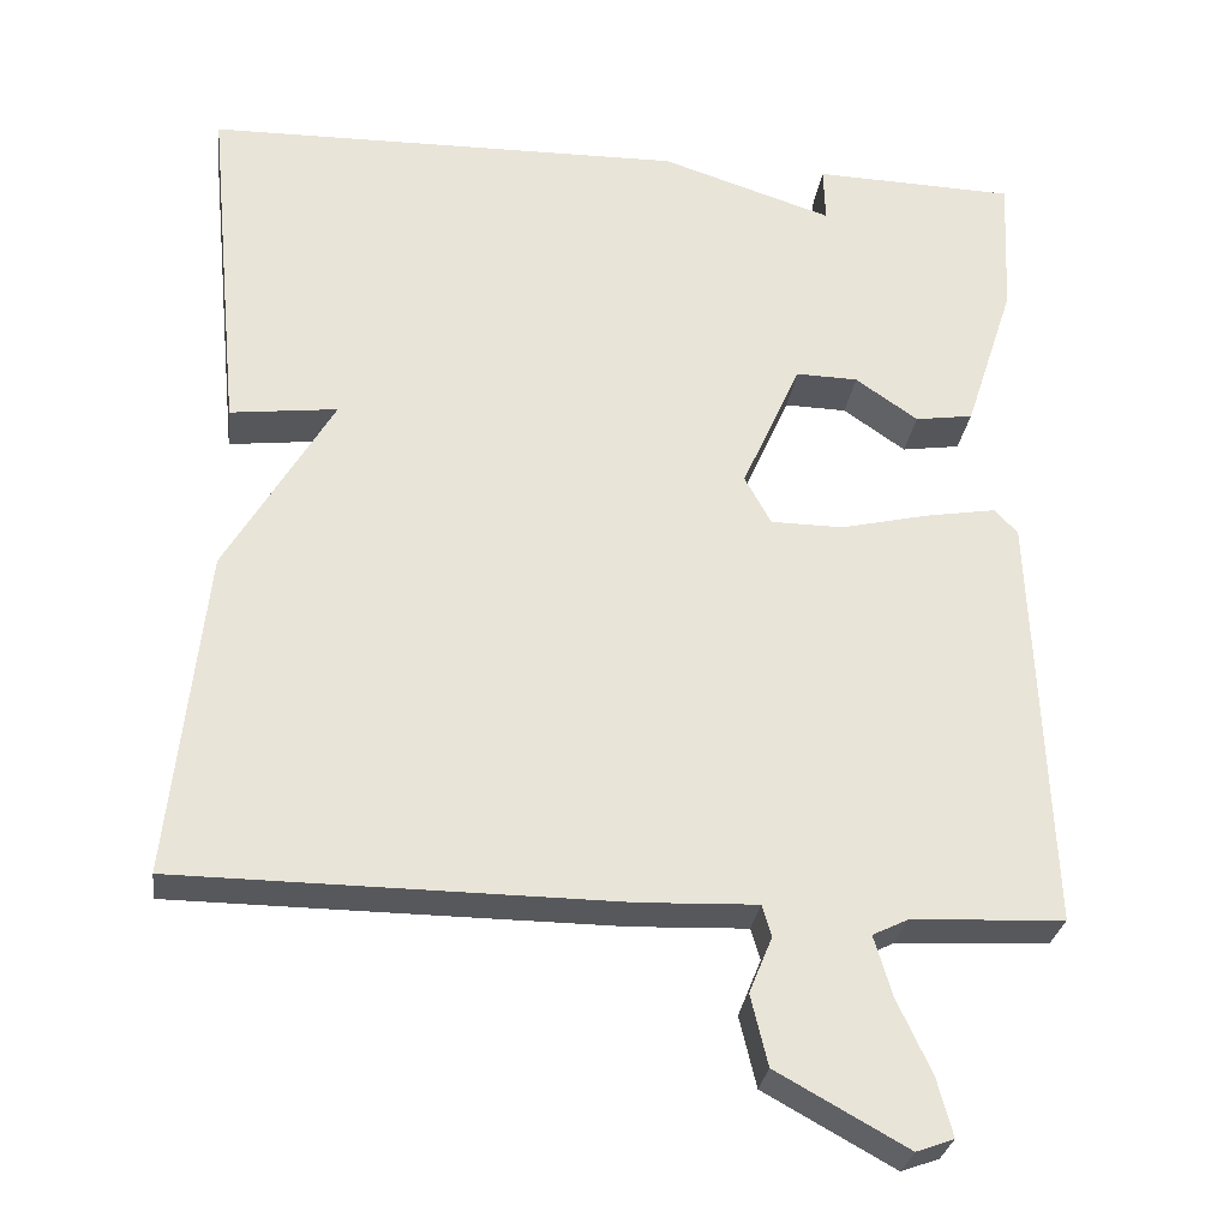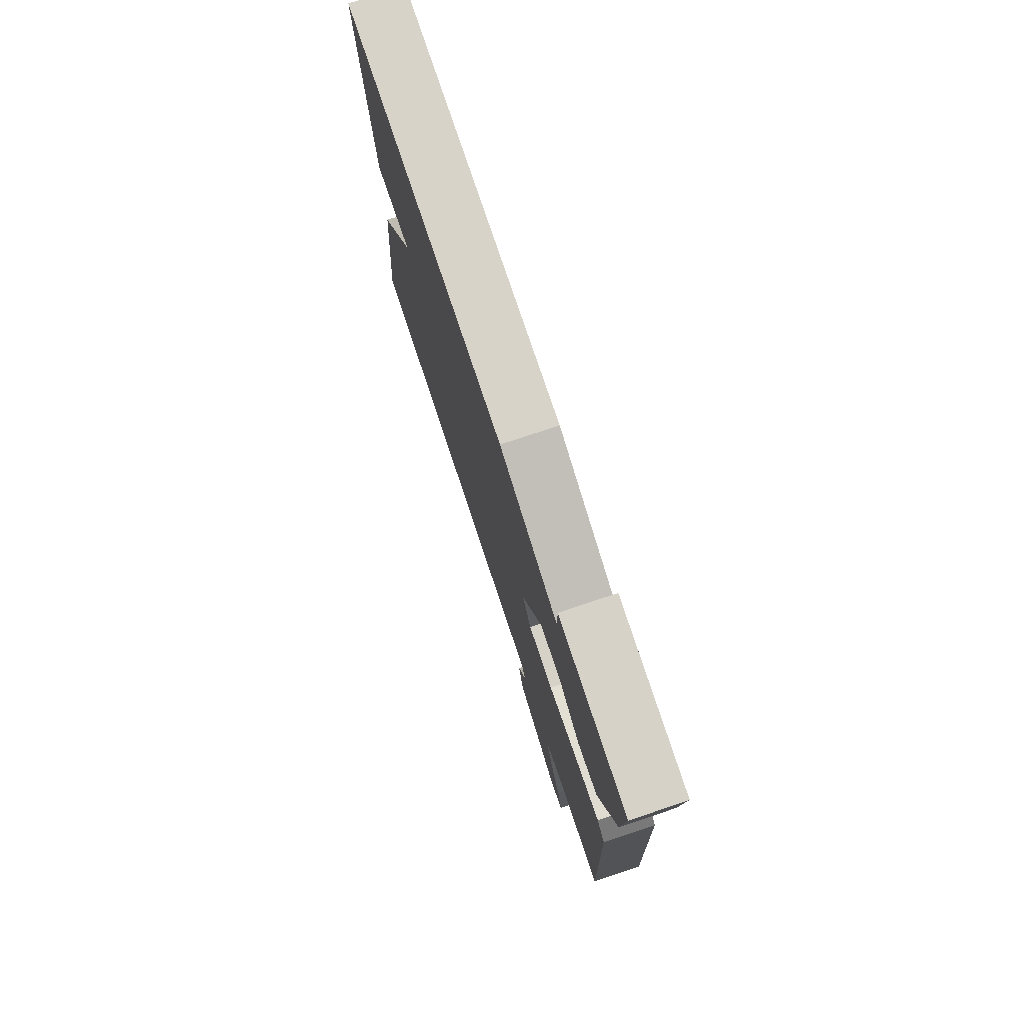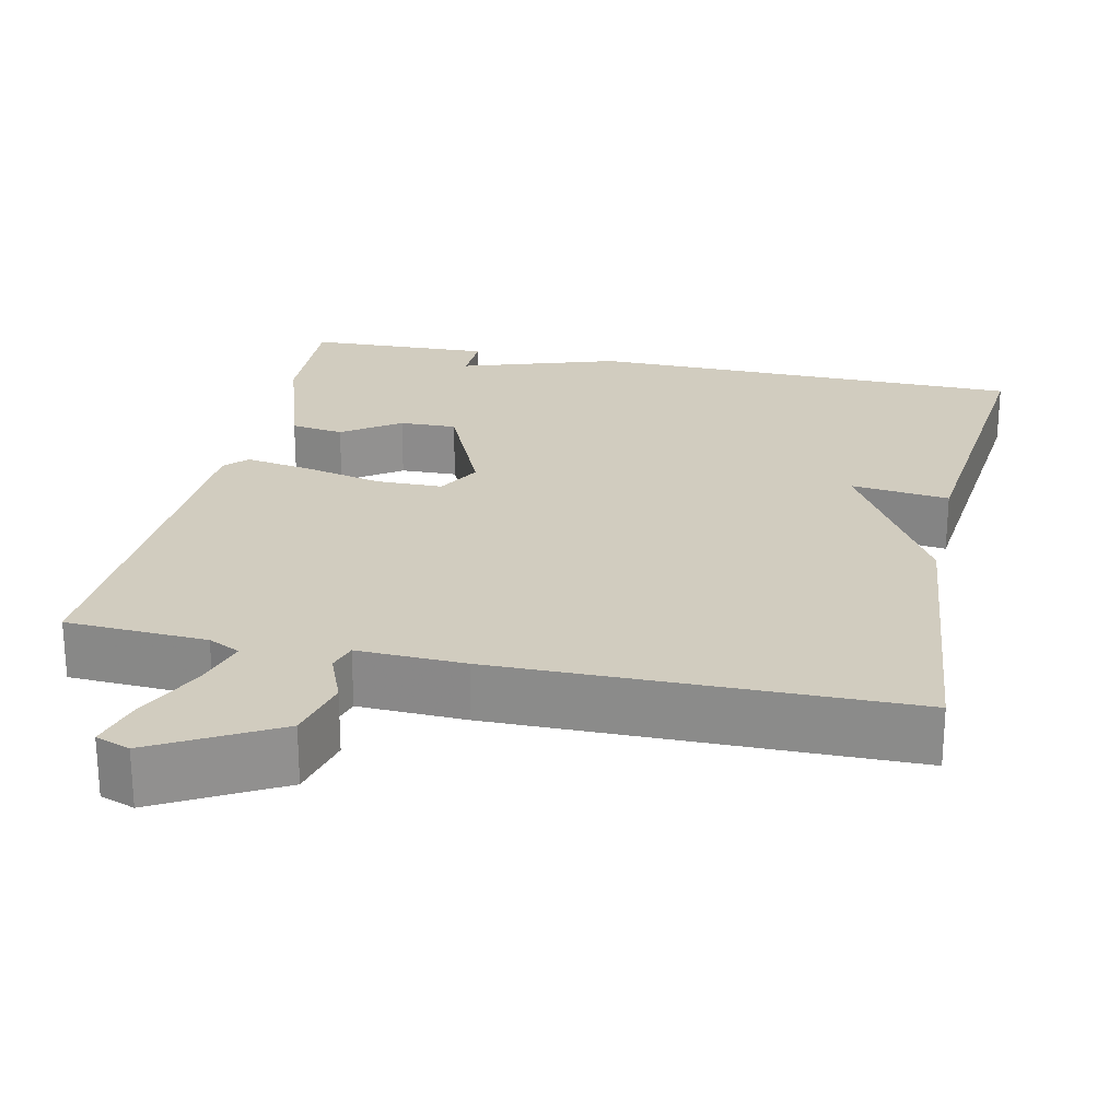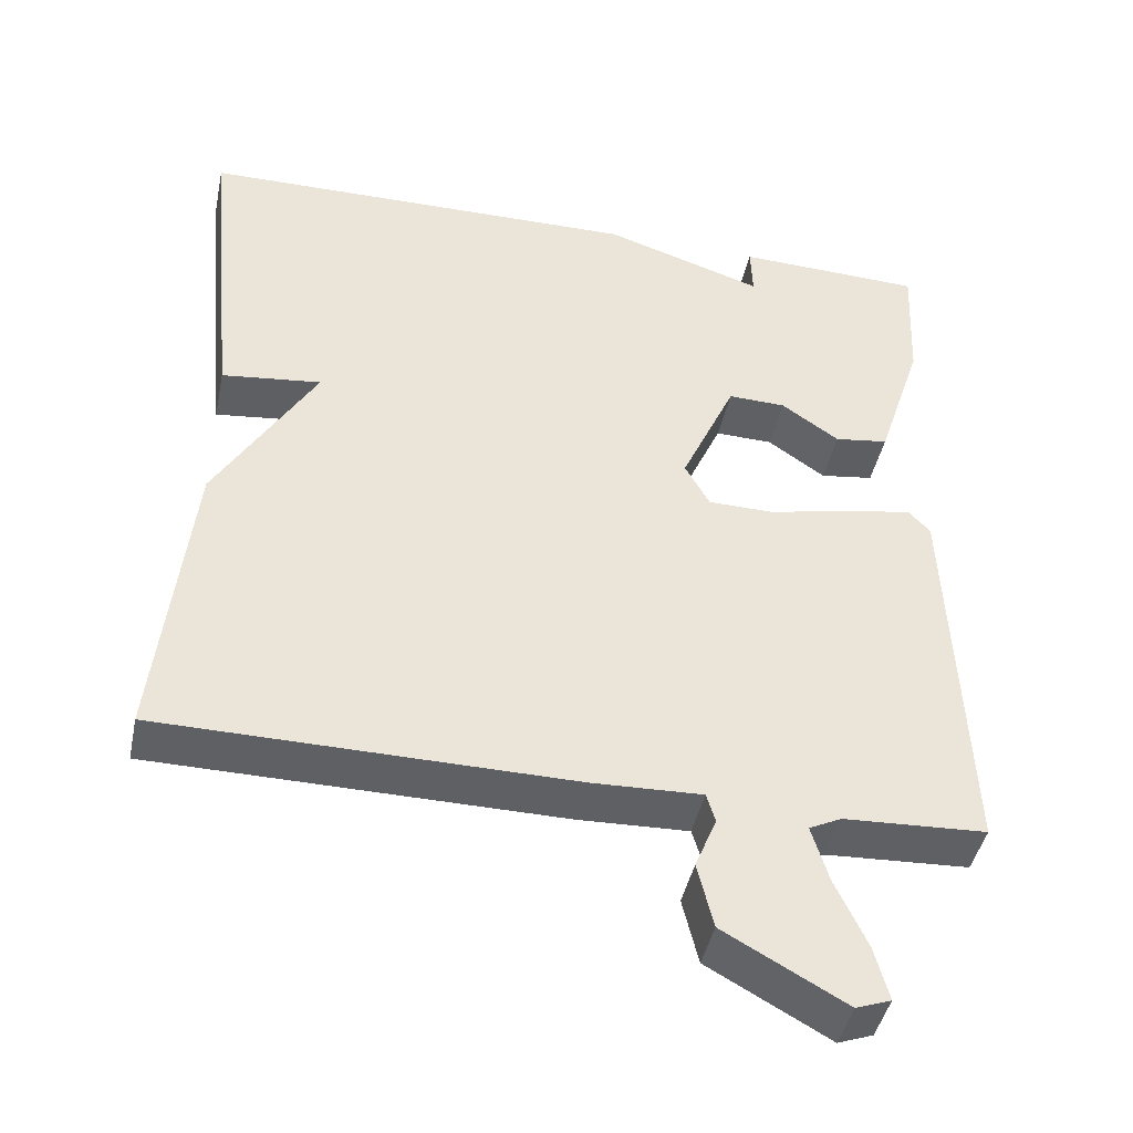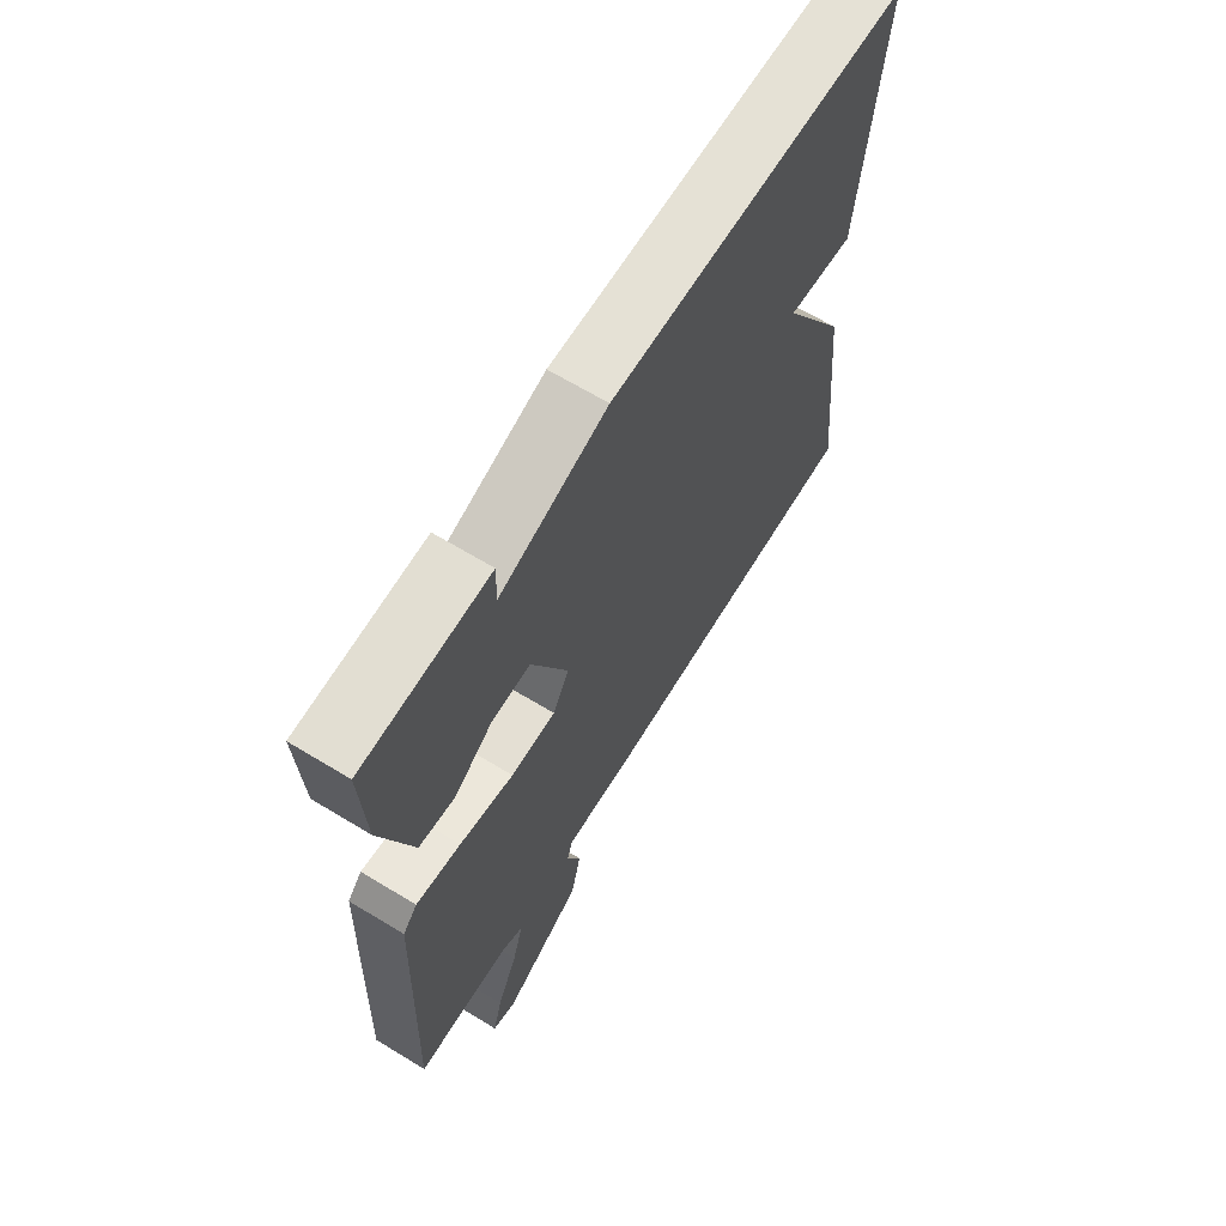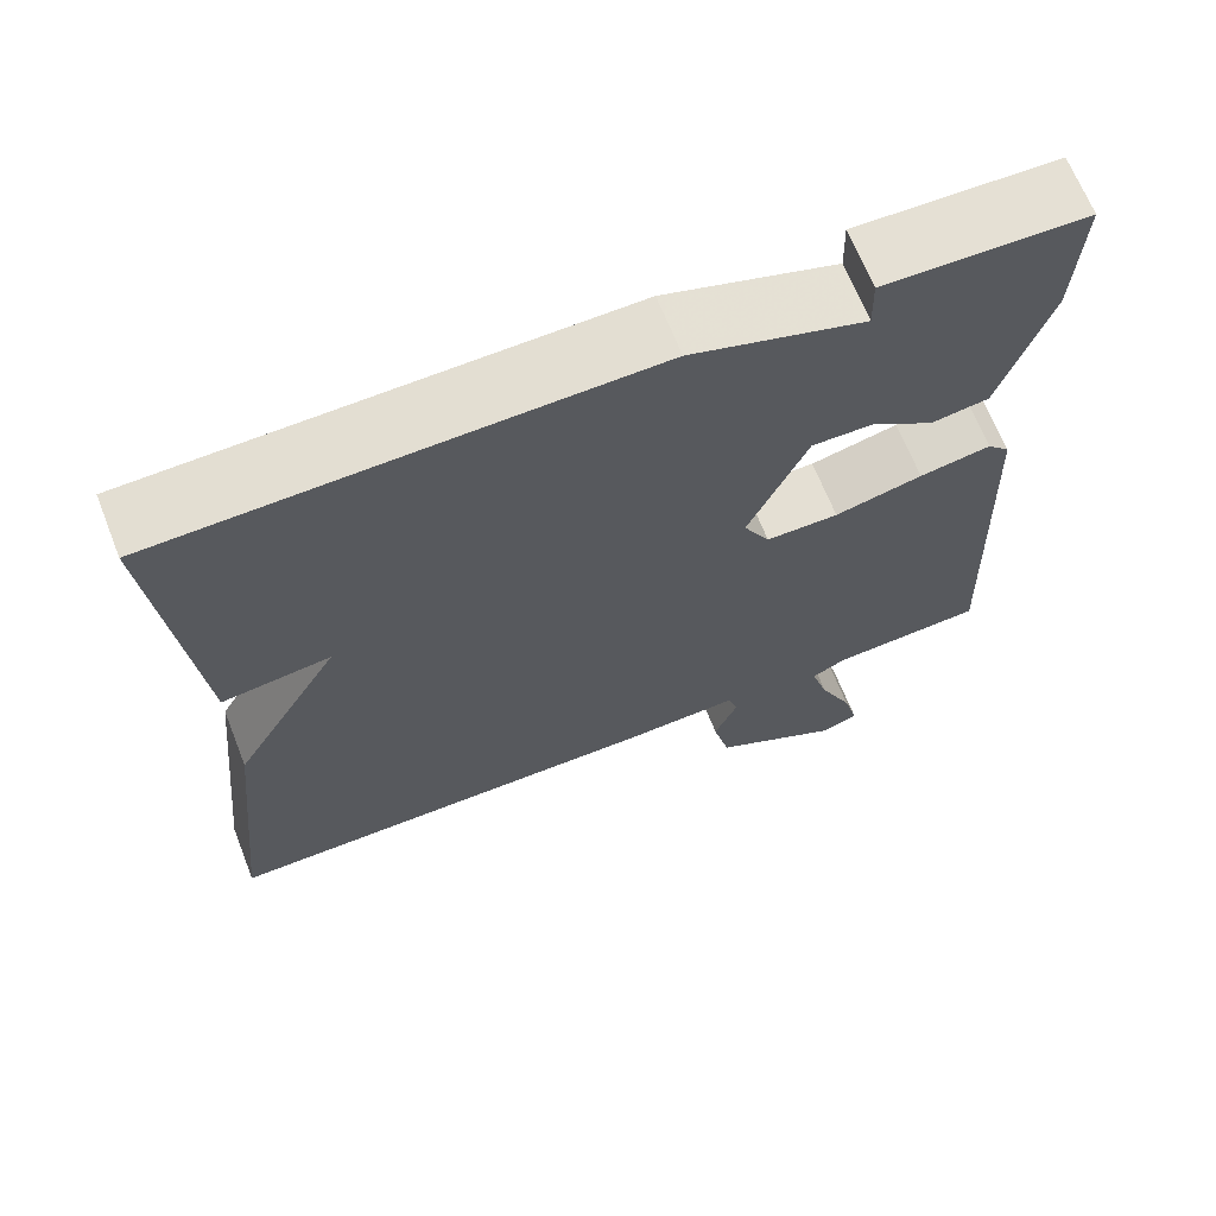
<metadata>
{"format":"obj","ext":"obj","renderer":"f3d","projection":"perspective","resolution":1024,"background":"white","views":[{"elev":-28.6,"azim":-7.5,"up":"+Z"},{"elev":77.0,"azim":71.6,"up":"+Z"},{"elev":23.9,"azim":-167.7,"up":"+Y"},{"elev":-43.9,"azim":-11.8,"up":"+Z"},{"elev":65.8,"azim":121.4,"up":"+Z"},{"elev":67.1,"azim":-21.6,"up":"+Z"}]}
</metadata>
<code>
v 0.5 0.07 0.5
v 0.492 0.07 0.334
v 0.434 0.07 0.156
v 0.366 0.07 0.146
v 0.293 0.07 0.197
v 0.22 0.07 0.199
v 0.151 0.07 0.044
v 0.182 0.07 -0.013
v 0.267 0.07 -0.014
v 0.37 0.07 0.01
v 0.454 0.07 0.024
v 0.481 0.07 -0.005
v 0.5 0.07 -0.5
v 0.32 0.07 -0.509
v 0.279 0.07 -0.529
v 0.3 0.07 -0.6
v 0.34 0.07 -0.687
v 0.358 0.07 -0.755
v 0.314 0.07 -0.771
v 0.161 0.07 -0.686
v 0.141 0.07 -0.603
v 0.168 0.07 -0.537
v 0.157 0.07 -0.5
v 0.02 0.07 -0.505
v -0.5 0.07 -0.5
v -0.459 0.07 -0.114
v -0.333 0.07 0.101
v -0.459 0.07 0.086
v -0.5 0.07 0.5
v 0.063 0.07 0.508
v 0.265 0.07 0.442
v 0.263 0.07 0.508
v 0.5 0 0.5
v 0.492 0 0.334
v 0.434 0 0.156
v 0.366 0 0.146
v 0.293 0 0.197
v 0.22 0 0.199
v 0.151 0 0.044
v 0.182 0 -0.013
v 0.267 0 -0.014
v 0.37 0 0.01
v 0.454 0 0.024
v 0.481 0 -0.005
v 0.5 0 -0.5
v 0.32 0 -0.509
v 0.279 0 -0.529
v 0.3 0 -0.6
v 0.34 0 -0.687
v 0.358 0 -0.755
v 0.314 0 -0.771
v 0.161 0 -0.686
v 0.141 0 -0.603
v 0.168 0 -0.537
v 0.157 0 -0.5
v 0.02 0 -0.505
v -0.5 0 -0.5
v -0.459 0 -0.114
v -0.333 0 0.101
v -0.459 0 0.086
v -0.5 0 0.5
v 0.063 0 0.508
v 0.265 0 0.442
v 0.263 0 0.508
f 3 4 5
f 2 3 5
f 1 2 5
f 32 1 5
f 31 32 5
f 29 30 31
f 28 29 31
f 27 28 31
f 25 26 27
f 24 25 27
f 23 24 27
f 20 21 22
f 19 20 22
f 18 19 22
f 17 18 22
f 16 17 22
f 15 16 22 23
f 14 15 23 27
f 12 13 14
f 11 12 14
f 10 11 14
f 9 10 14
f 8 9 14
f 7 8 14 27
f 31 5 6
f 6 7 27 31
f 37 36 35
f 37 35 34
f 37 34 33
f 37 33 64
f 37 64 63
f 63 62 61
f 63 61 60
f 63 60 59
f 59 58 57
f 59 57 56
f 59 56 55
f 54 53 52
f 54 52 51
f 54 51 50
f 54 50 49
f 54 49 48
f 55 54 48 47
f 59 55 47 46
f 46 45 44
f 46 44 43
f 46 43 42
f 46 42 41
f 46 41 40
f 59 46 40 39
f 38 37 63
f 63 59 39 38
f 1 33 34 2
f 2 34 35 3
f 3 35 36 4
f 4 36 37 5
f 5 37 38 6
f 6 38 39 7
f 7 39 40 8
f 8 40 41 9
f 9 41 42 10
f 10 42 43 11
f 11 43 44 12
f 12 44 45 13
f 13 45 46 14
f 14 46 47 15
f 15 47 48 16
f 16 48 49 17
f 17 49 50 18
f 18 50 51 19
f 19 51 52 20
f 20 52 53 21
f 21 53 54 22
f 22 54 55 23
f 23 55 56 24
f 24 56 57 25
f 25 57 58 26
f 26 58 59 27
f 27 59 60 28
f 28 60 61 29
f 29 61 62 30
f 30 62 63 31
f 31 63 64 32
f 32 64 33 1

</code>
